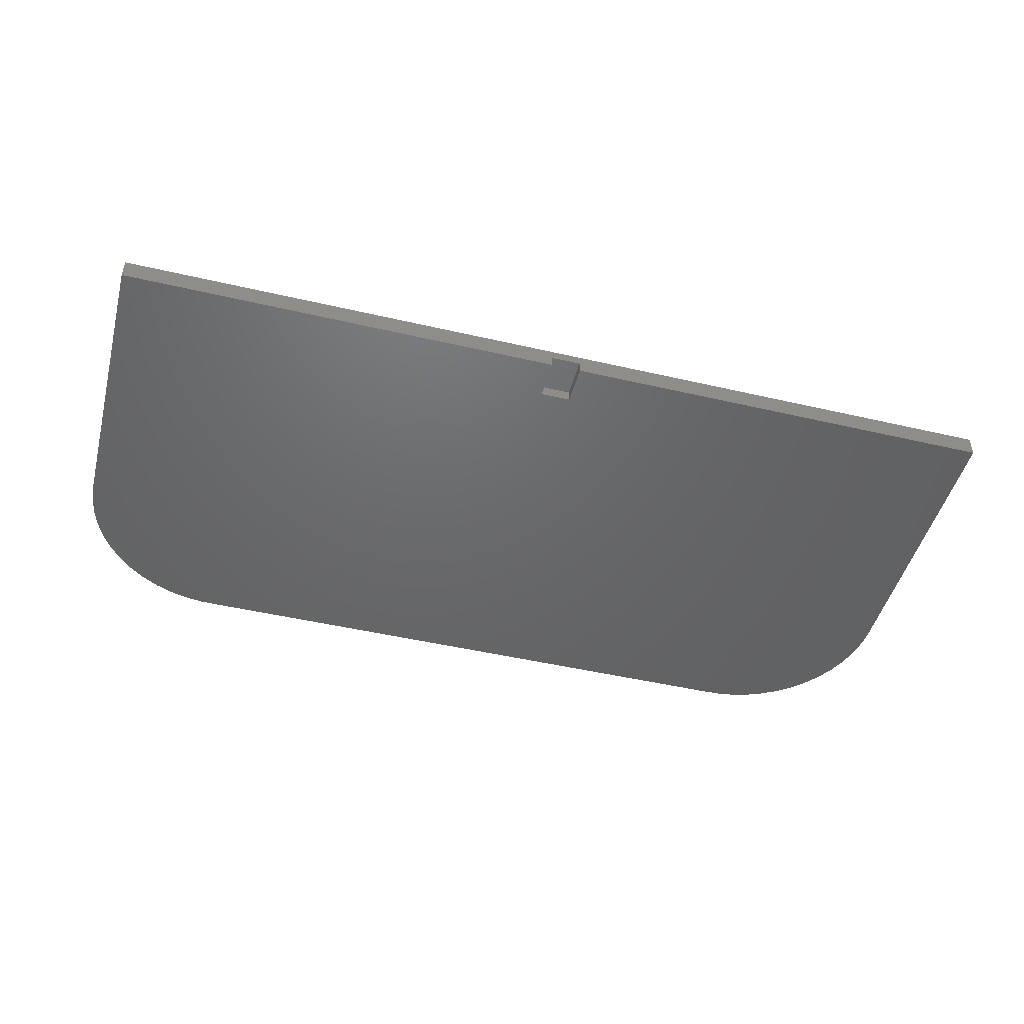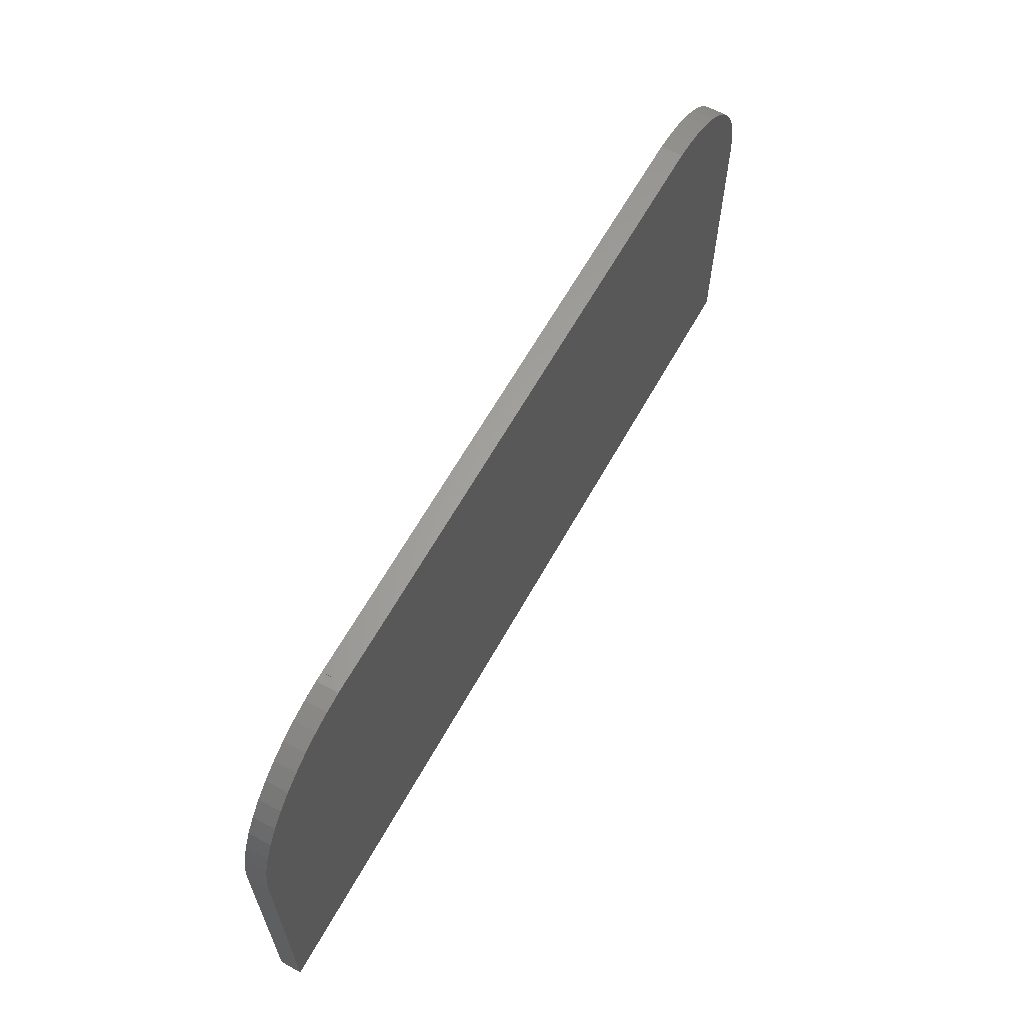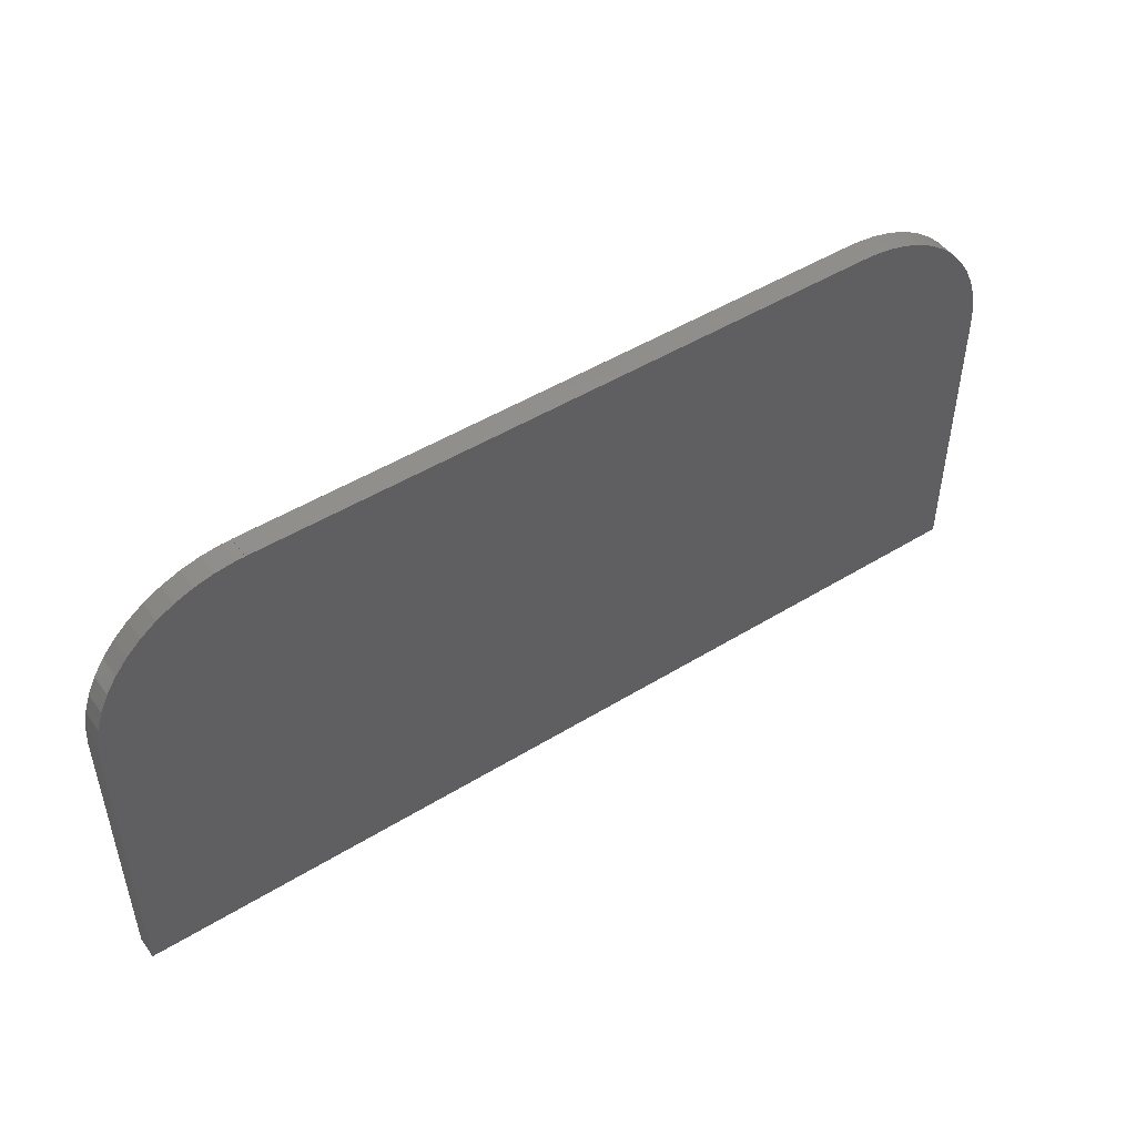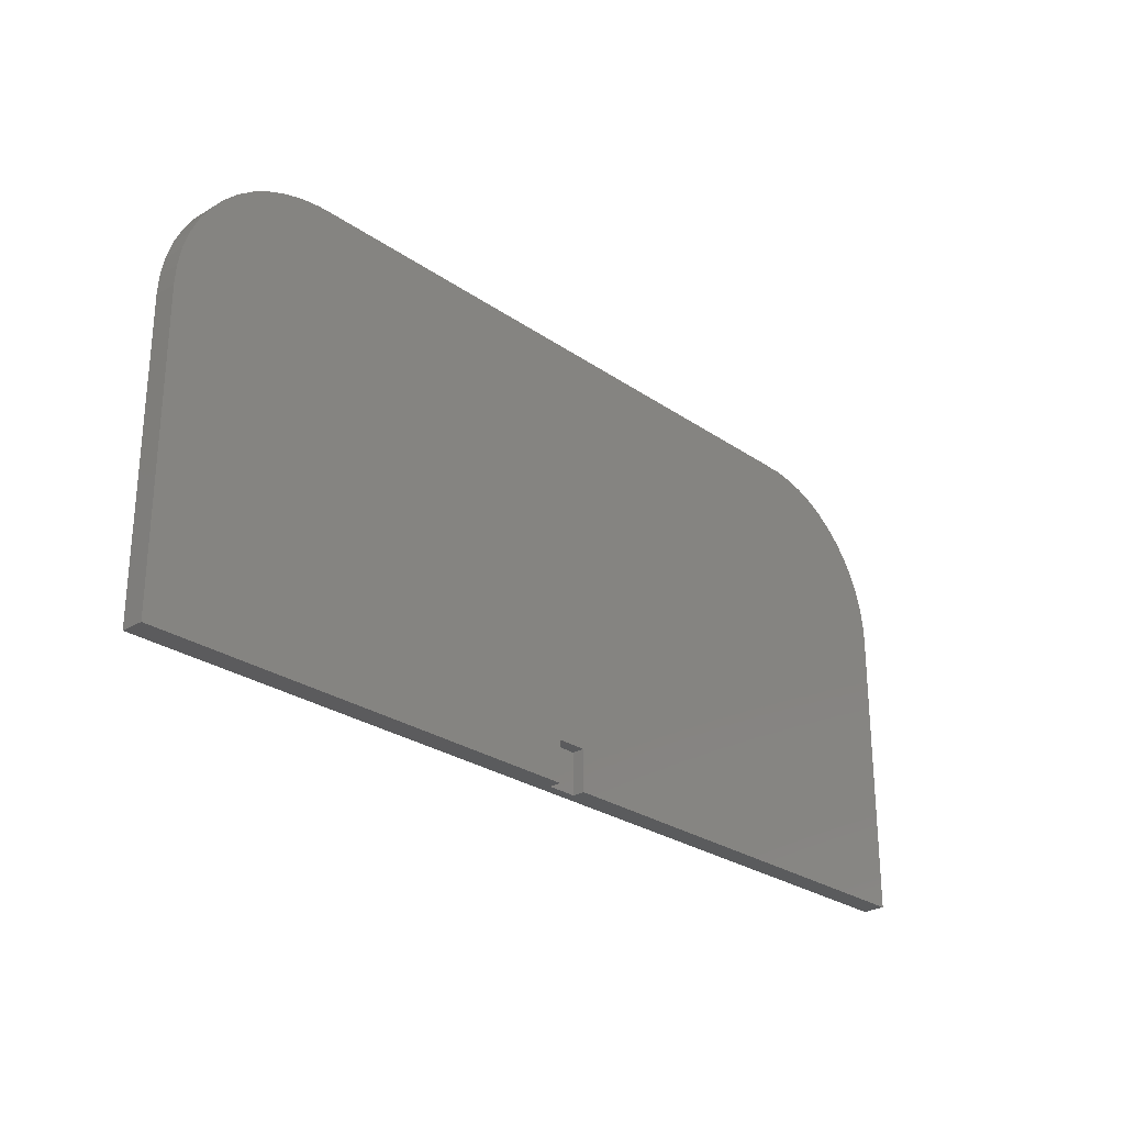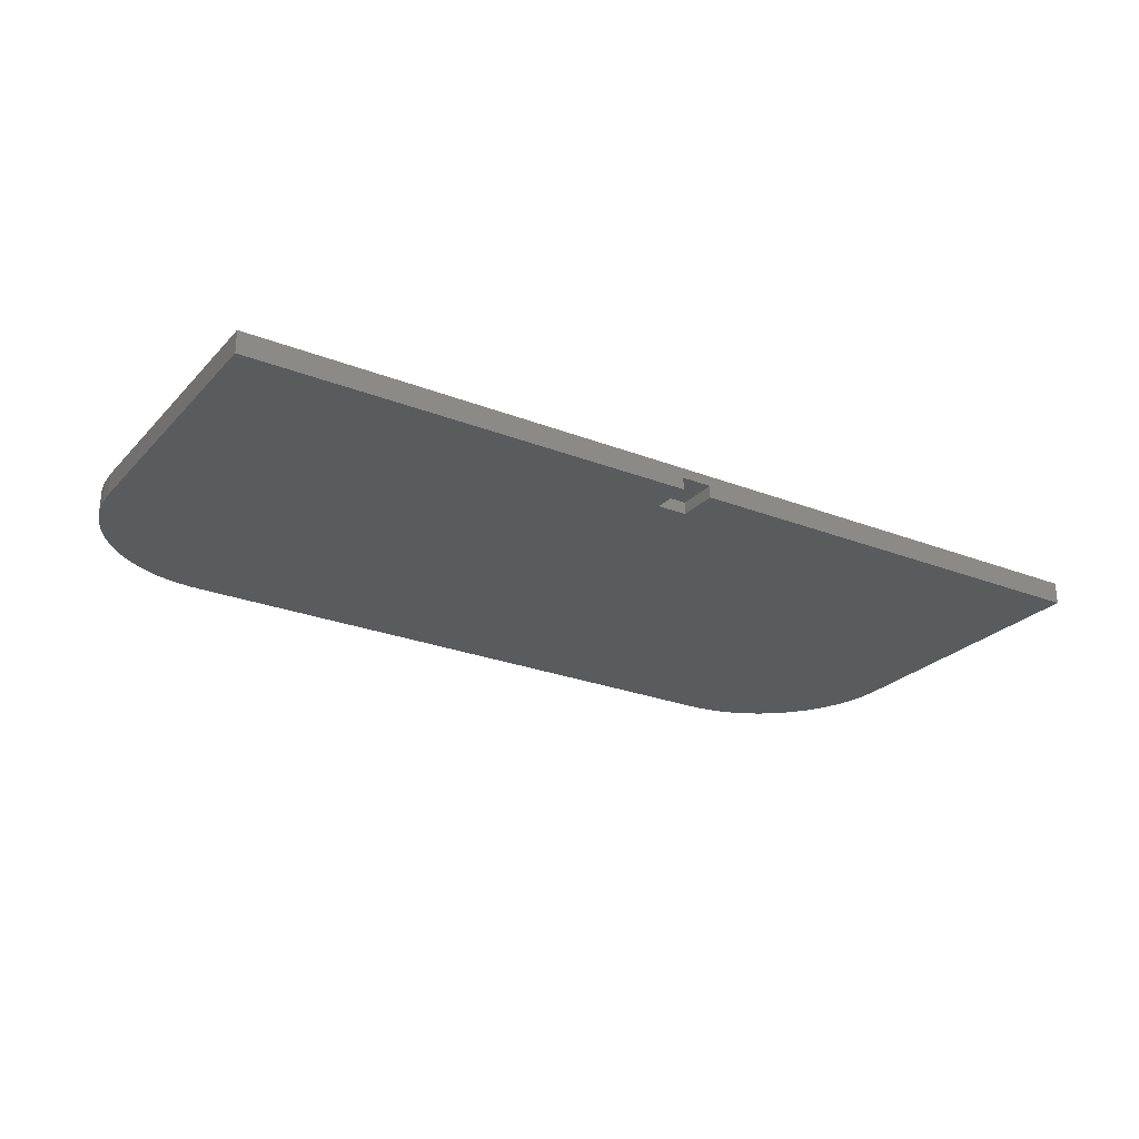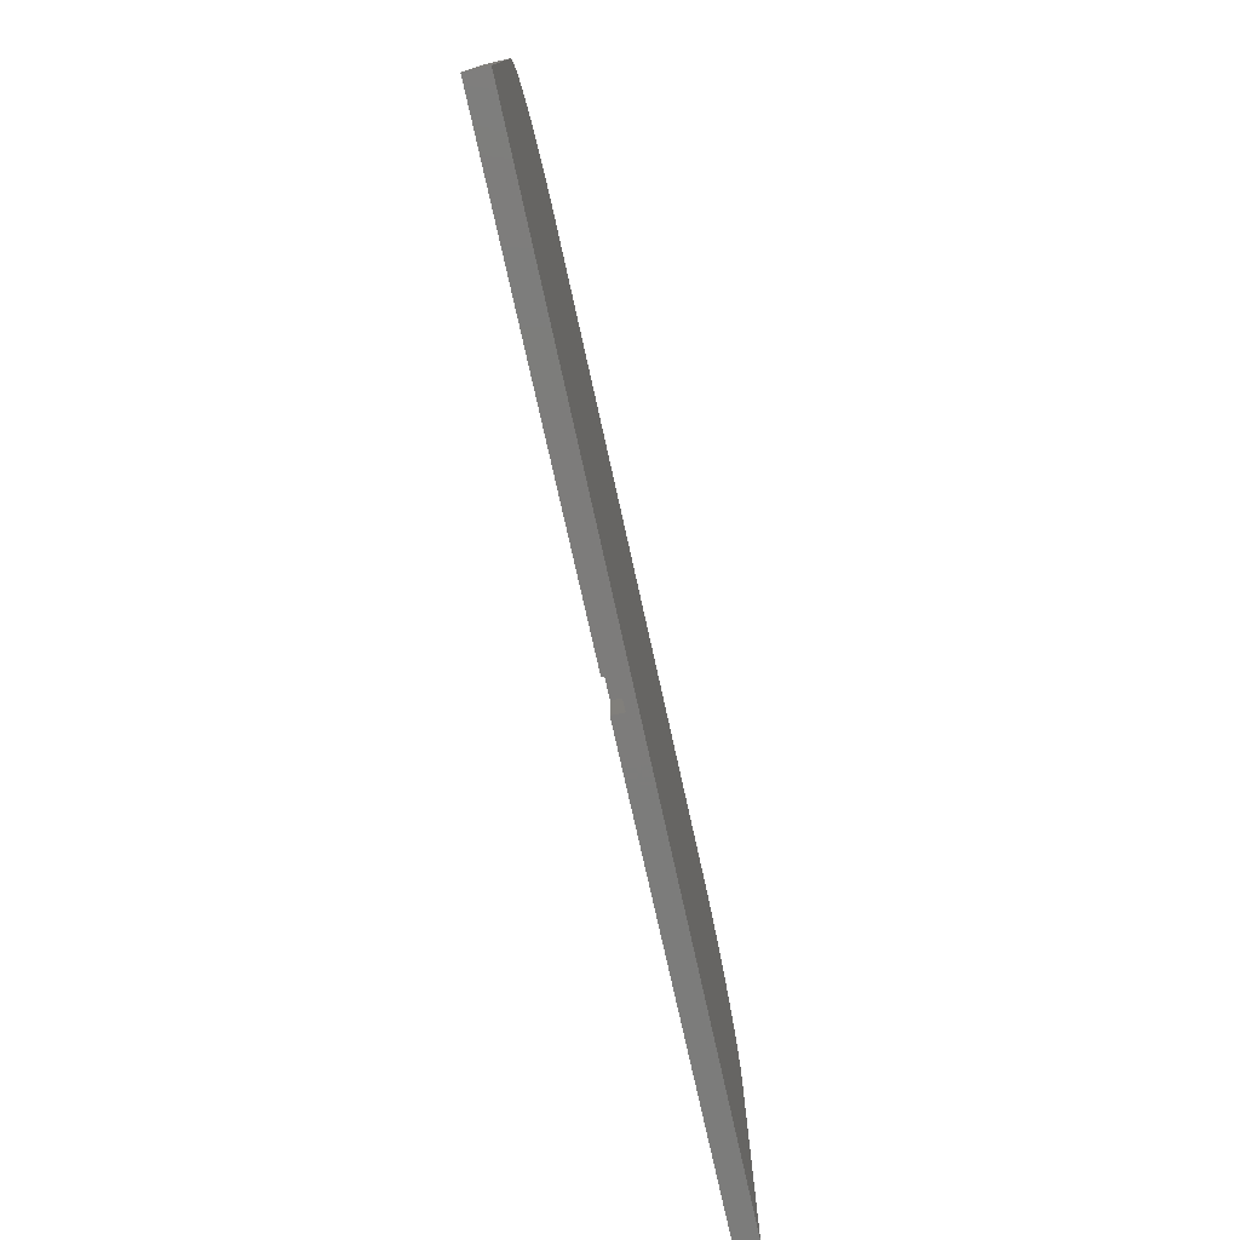
<metadata>
{"format":"stl","ext":"stl","renderer":"f3d","projection":"perspective","resolution":1024,"background":"white","views":[{"elev":-47.4,"azim":-14.7,"up":"+Z"},{"elev":62.7,"azim":-61.0,"up":"+Y"},{"elev":48.4,"azim":-34.5,"up":"+Y"},{"elev":-26.7,"azim":132.9,"up":"+Y"},{"elev":-25.4,"azim":-32.2,"up":"+Z"},{"elev":-75.8,"azim":-77.5,"up":"+Y"}]}
</metadata>
<code>
# stl→obj: 72 verts, 140 faces
v 76.85 44.17 2.2
v 76.85 44.2 0
v 76.85 44.2 2.2
v 76.85 44.17 0
v 15 44.2 2.2
v 91.85 29.2 2.2
v 91.73 31.08 2.2
v 91.38 32.93 2.2
v 90.8 34.72 2.2
v 89.99 36.43 2.2
v 88.99 38.02 2.2
v 87.78 39.47 2.2
v 86.41 40.76 2.2
v 84.89 41.86 2.2
v 83.24 42.77 2.2
v 81.49 43.47 2.2
v 79.66 43.93 2.2
v 77.79 44.17 2.2
v 91.85 0 2.2
v 15 44.17 2.2
v 12.19 43.93 2.2
v 14.06 44.17 2.2
v 0 29.2 2.2
v 10.36 43.47 2.2
v 8.613 42.77 2.2
v 6.963 41.86 2.2
v 5.439 40.76 2.2
v 4.065 39.47 2.2
v 2.865 38.02 2.2
v 1.855 36.43 2.2
v 1.053 34.72 2.2
v 0.4713 32.93 2.2
v 0.1183 31.08 2.2
v 0 0 2.2
v 0 0 0
v 44.42 4 0
v 44.42 0 0
v 0 29.2 0
v 15 44.17 0
v 12.19 43.93 0
v 14.06 44.17 0
v 10.36 43.47 0
v 8.613 42.77 0
v 6.963 41.86 0
v 5.439 40.76 0
v 4.065 39.47 0
v 2.865 38.02 0
v 1.855 36.43 0
v 1.053 34.72 0
v 0.4713 32.93 0
v 0.1183 31.08 0
v 47.42 4 0
v 91.85 29.2 0
v 91.85 0 0
v 91.73 31.08 0
v 91.38 32.93 0
v 90.8 34.72 0
v 89.99 36.43 0
v 88.99 38.02 0
v 87.78 39.47 0
v 86.41 40.76 0
v 84.89 41.86 0
v 83.24 42.77 0
v 81.49 43.47 0
v 79.66 43.93 0
v 77.79 44.17 0
v 47.42 0 0
v 15 44.2 0
v 44.42 0 1.2
v 47.42 0 1.2
v 47.42 4 1.2
v 44.42 4 1.2
f 1 2 3
f 2 1 4
f 3 5 1
f 1 6 7
f 1 7 8
f 1 8 9
f 1 9 10
f 1 10 11
f 1 11 12
f 1 12 13
f 1 13 14
f 1 14 15
f 1 15 16
f 1 16 17
f 1 17 18
f 6 1 19
f 20 1 5
f 1 20 19
f 21 20 22
f 20 21 23
f 23 21 24
f 23 24 25
f 23 25 26
f 23 26 27
f 23 27 28
f 23 28 29
f 23 29 30
f 23 30 31
f 23 31 32
f 23 32 33
f 20 23 34
f 20 34 19
f 35 36 37
f 36 38 39
f 40 39 38
f 39 40 41
f 40 38 42
f 42 38 43
f 43 38 44
f 44 38 45
f 45 38 46
f 46 38 47
f 47 38 48
f 48 38 49
f 49 38 50
f 36 35 38
f 50 38 51
f 52 53 54
f 4 53 52
f 53 4 55
f 55 4 56
f 56 4 57
f 58 4 59
f 59 4 60
f 60 4 61
f 61 4 62
f 62 4 63
f 63 4 64
f 64 4 65
f 65 4 66
f 52 54 67
f 57 4 58
f 36 4 52
f 39 4 36
f 4 39 2
f 2 39 68
f 39 5 68
f 5 39 20
f 2 5 3
f 5 2 68
f 34 69 19
f 35 69 34
f 69 35 37
f 70 19 69
f 54 70 67
f 70 54 19
f 35 23 38
f 23 35 34
f 19 53 6
f 53 19 54
f 42 25 24
f 25 42 43
f 40 24 21
f 24 40 42
f 41 21 22
f 21 41 40
f 44 27 26
f 27 44 45
f 47 28 46
f 28 47 29
f 43 26 25
f 26 43 44
f 51 32 50
f 32 51 33
f 45 28 27
f 28 45 46
f 50 31 49
f 31 50 32
f 48 29 47
f 29 48 30
f 39 22 20
f 22 39 41
f 49 30 48
f 30 49 31
f 38 33 51
f 33 38 23
f 7 56 8
f 56 7 55
f 6 55 7
f 55 6 53
f 8 57 9
f 57 8 56
f 10 59 11
f 59 10 58
f 64 17 16
f 17 64 65
f 9 58 10
f 58 9 57
f 63 16 15
f 16 63 64
f 61 14 13
f 14 61 62
f 60 13 12
f 13 60 61
f 62 15 14
f 15 62 63
f 11 60 12
f 60 11 59
f 66 1 18
f 1 66 4
f 65 18 17
f 18 65 66
f 67 71 52
f 71 67 70
f 69 71 70
f 71 69 72
f 69 36 72
f 36 69 37
f 36 71 72
f 71 36 52

</code>
